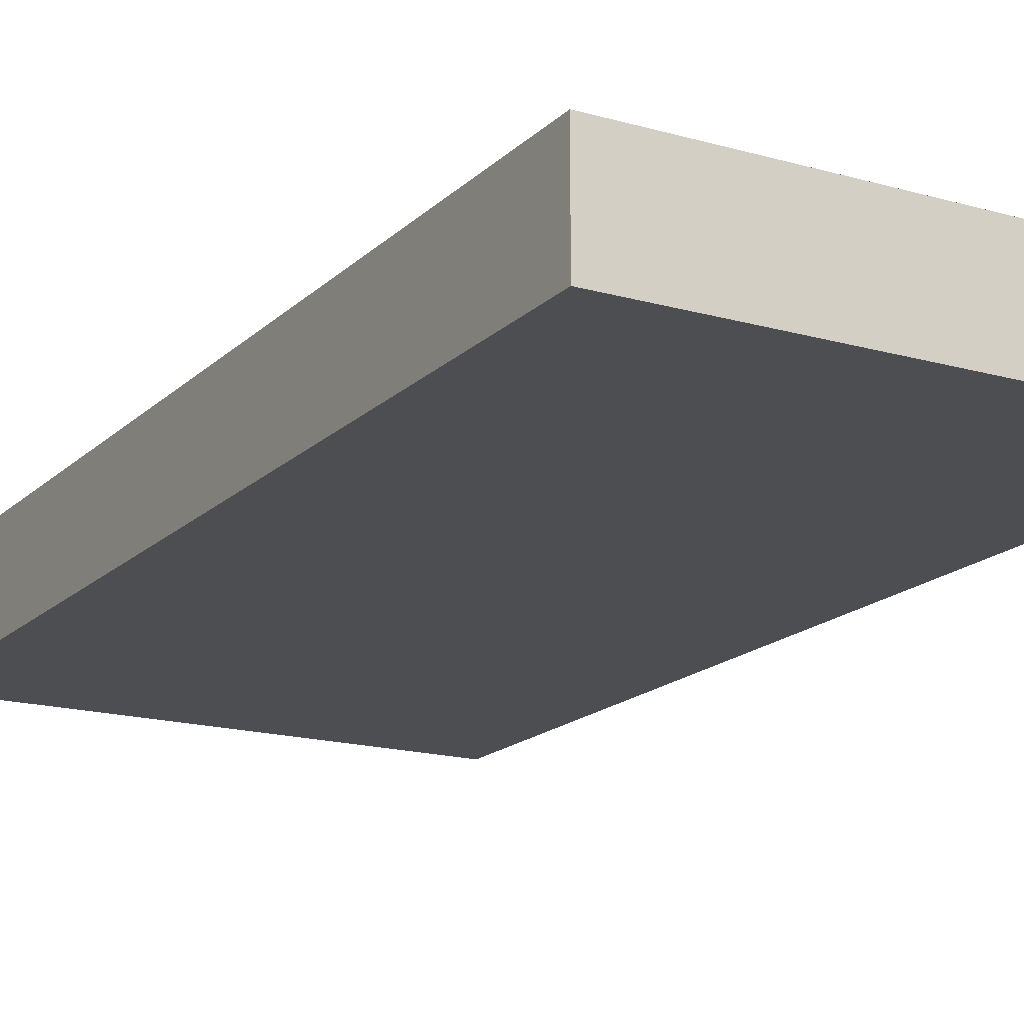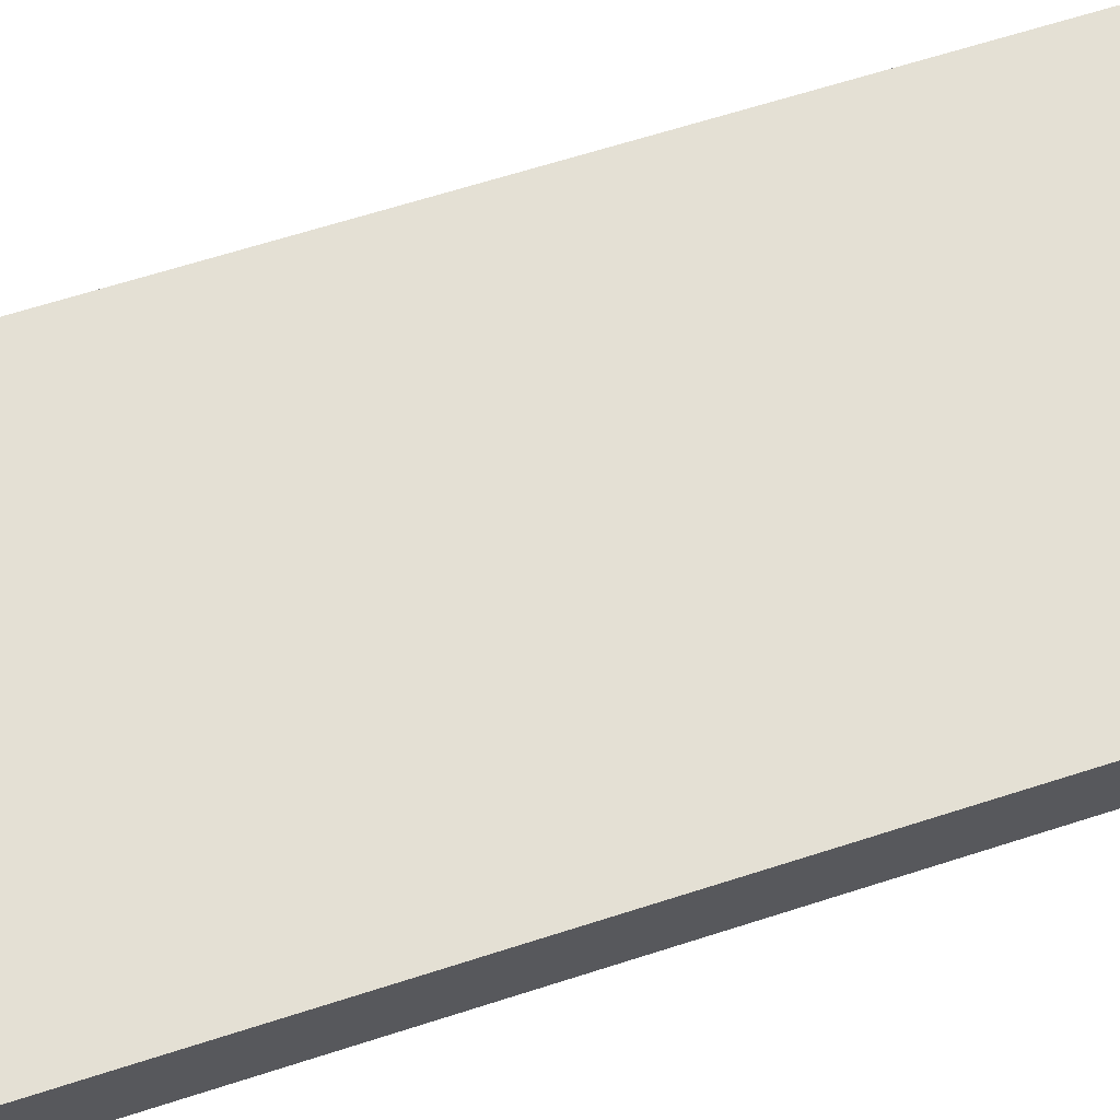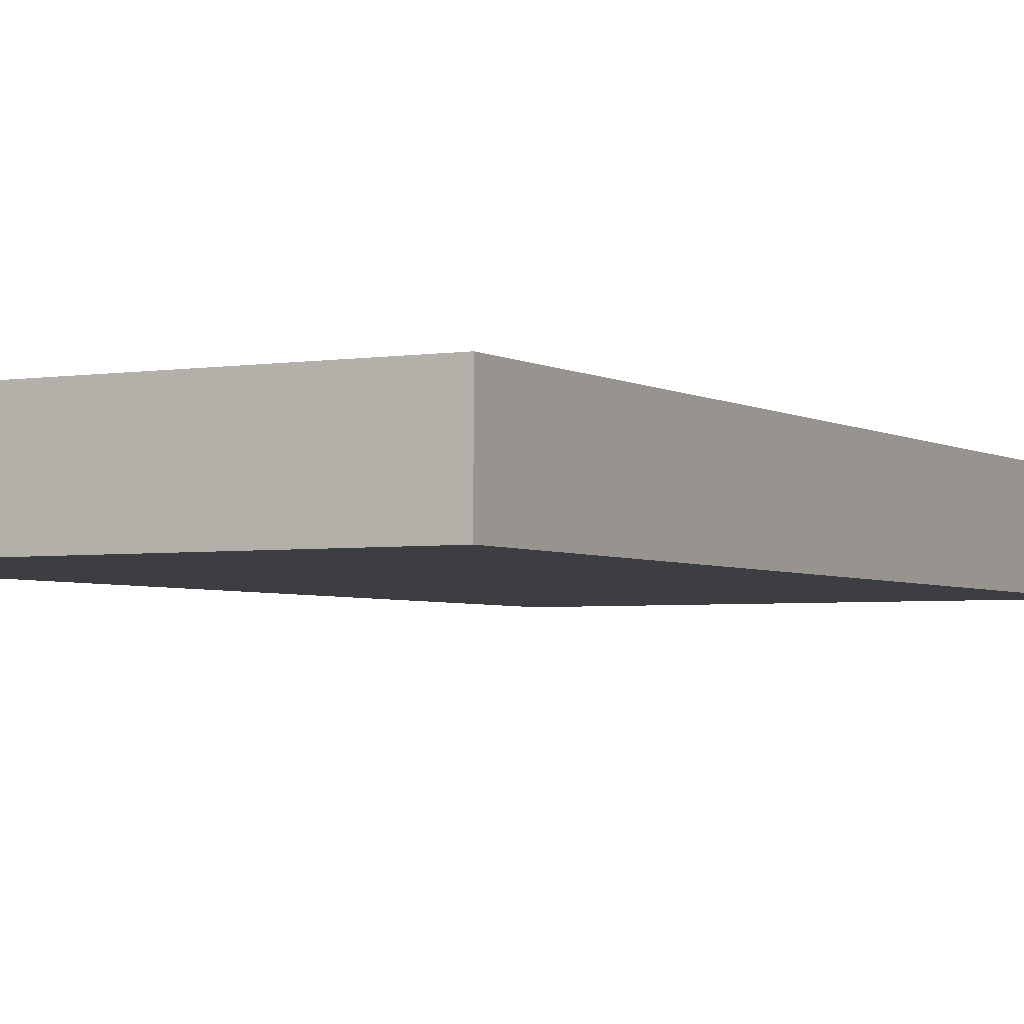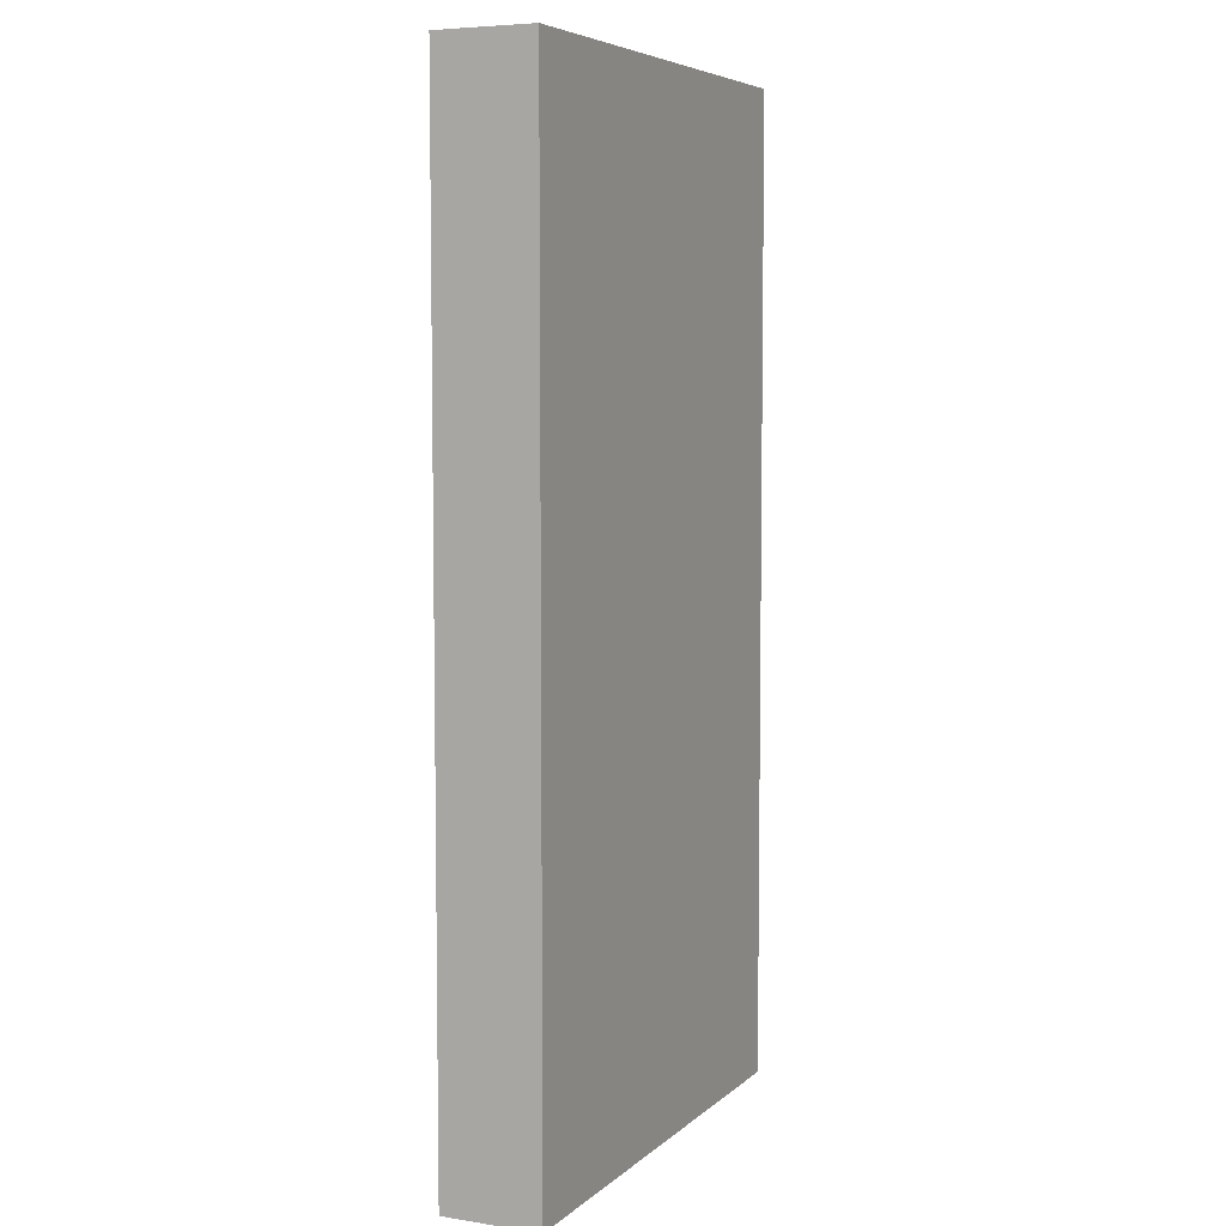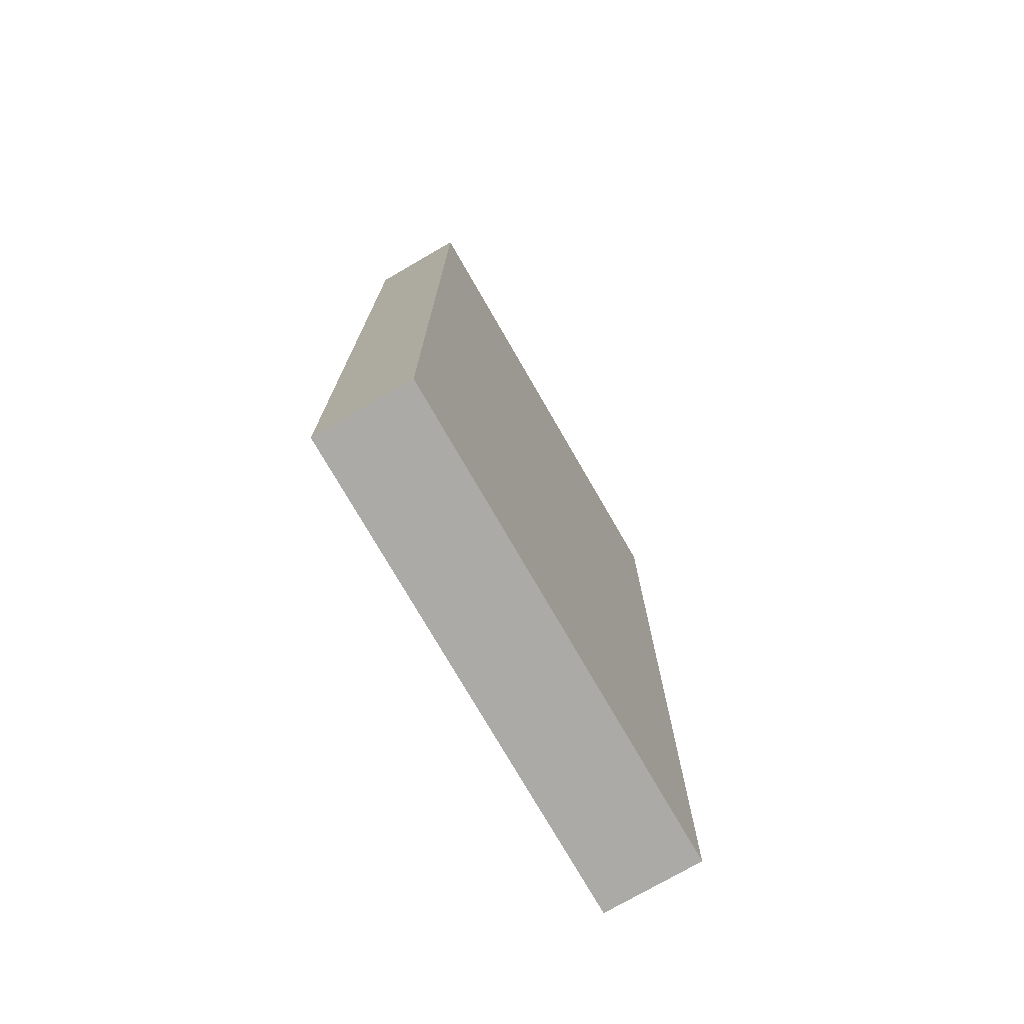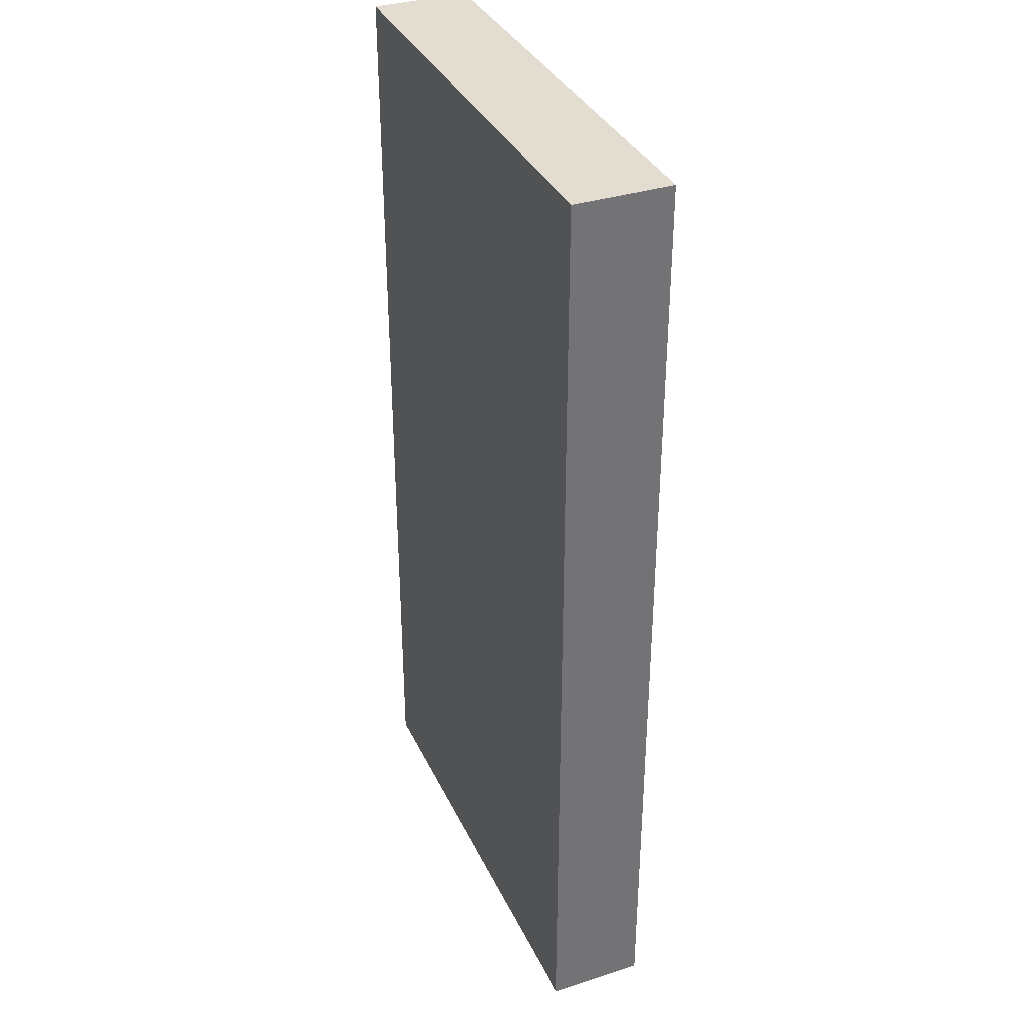
<metadata>
{"format":"obj","ext":"obj","renderer":"f3d","projection":"perspective","resolution":1024,"background":"white","views":[{"elev":-17.2,"azim":150.3,"up":"+Z"},{"elev":66.2,"azim":72.2,"up":"+Z"},{"elev":-3.4,"azim":28.6,"up":"+Z"},{"elev":6.1,"azim":-65.3,"up":"+Y"},{"elev":-75.7,"azim":-60.0,"up":"+Y"},{"elev":35.4,"azim":-112.8,"up":"+Y"}]}
</metadata>
<code>
o lazerwall1
v 1 -2 -0.2
v 1 -2 0.2
v -1 -2 0.2
v -1 -2 -0.2
v 1 2 -0.2
v 1 2 0.2
v -1 2 0.2
v -1 2 -0.2
f 1 2 3 4
f 5 8 7 6
f 1 5 6 2
f 2 6 7 3
f 3 7 8 4
f 5 1 4 8

</code>
